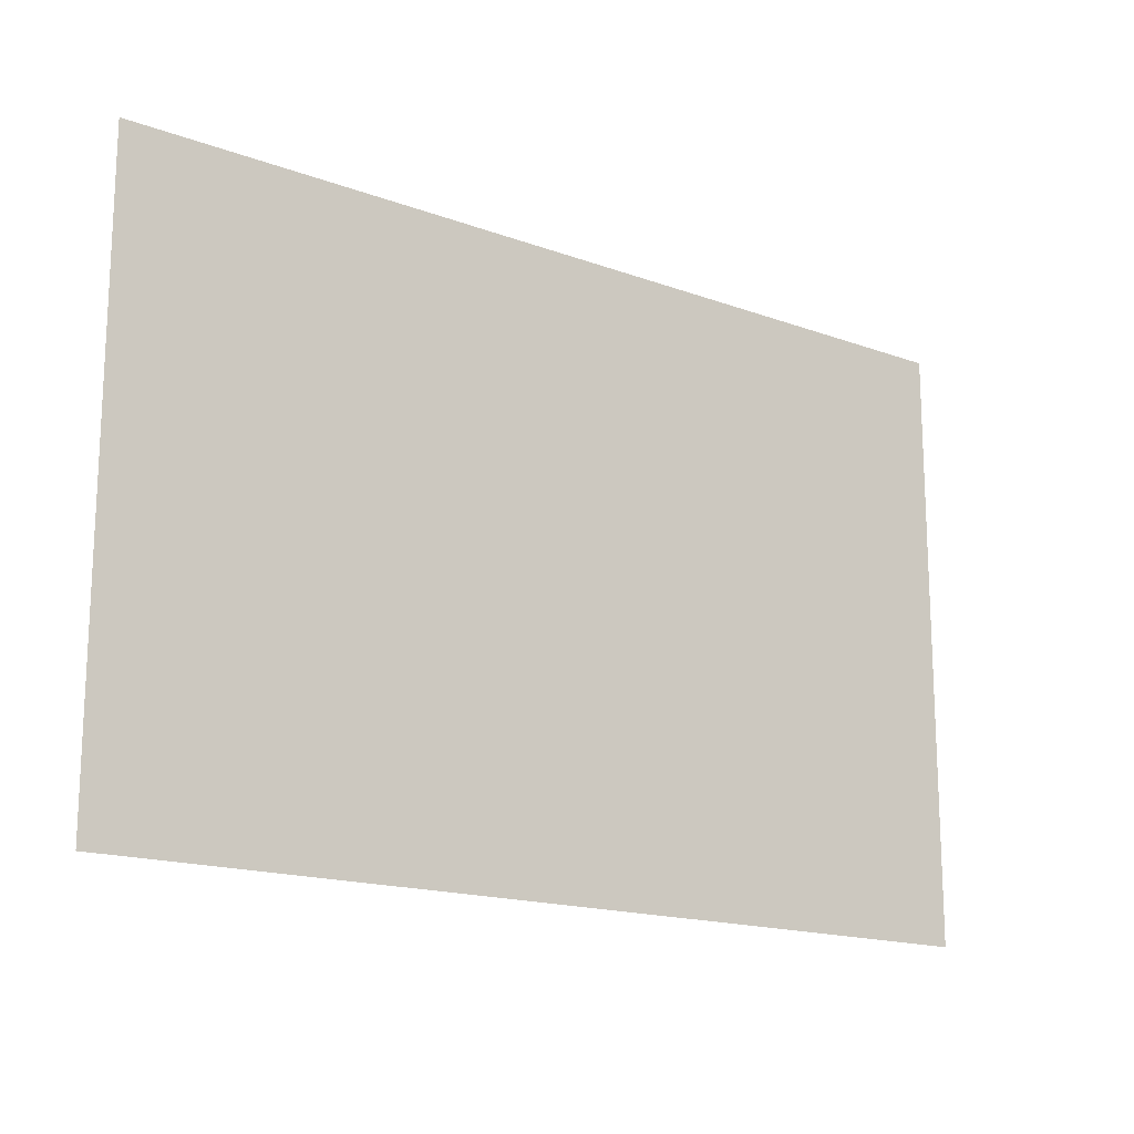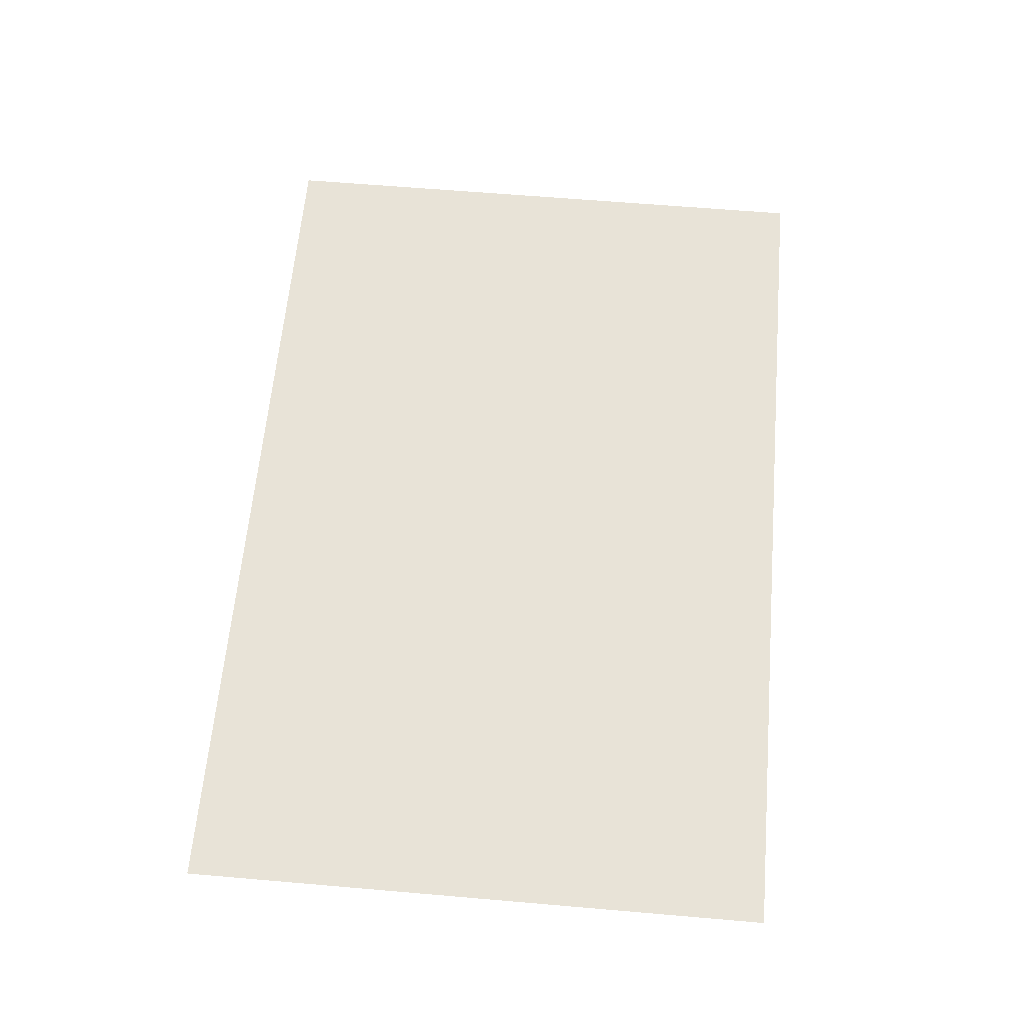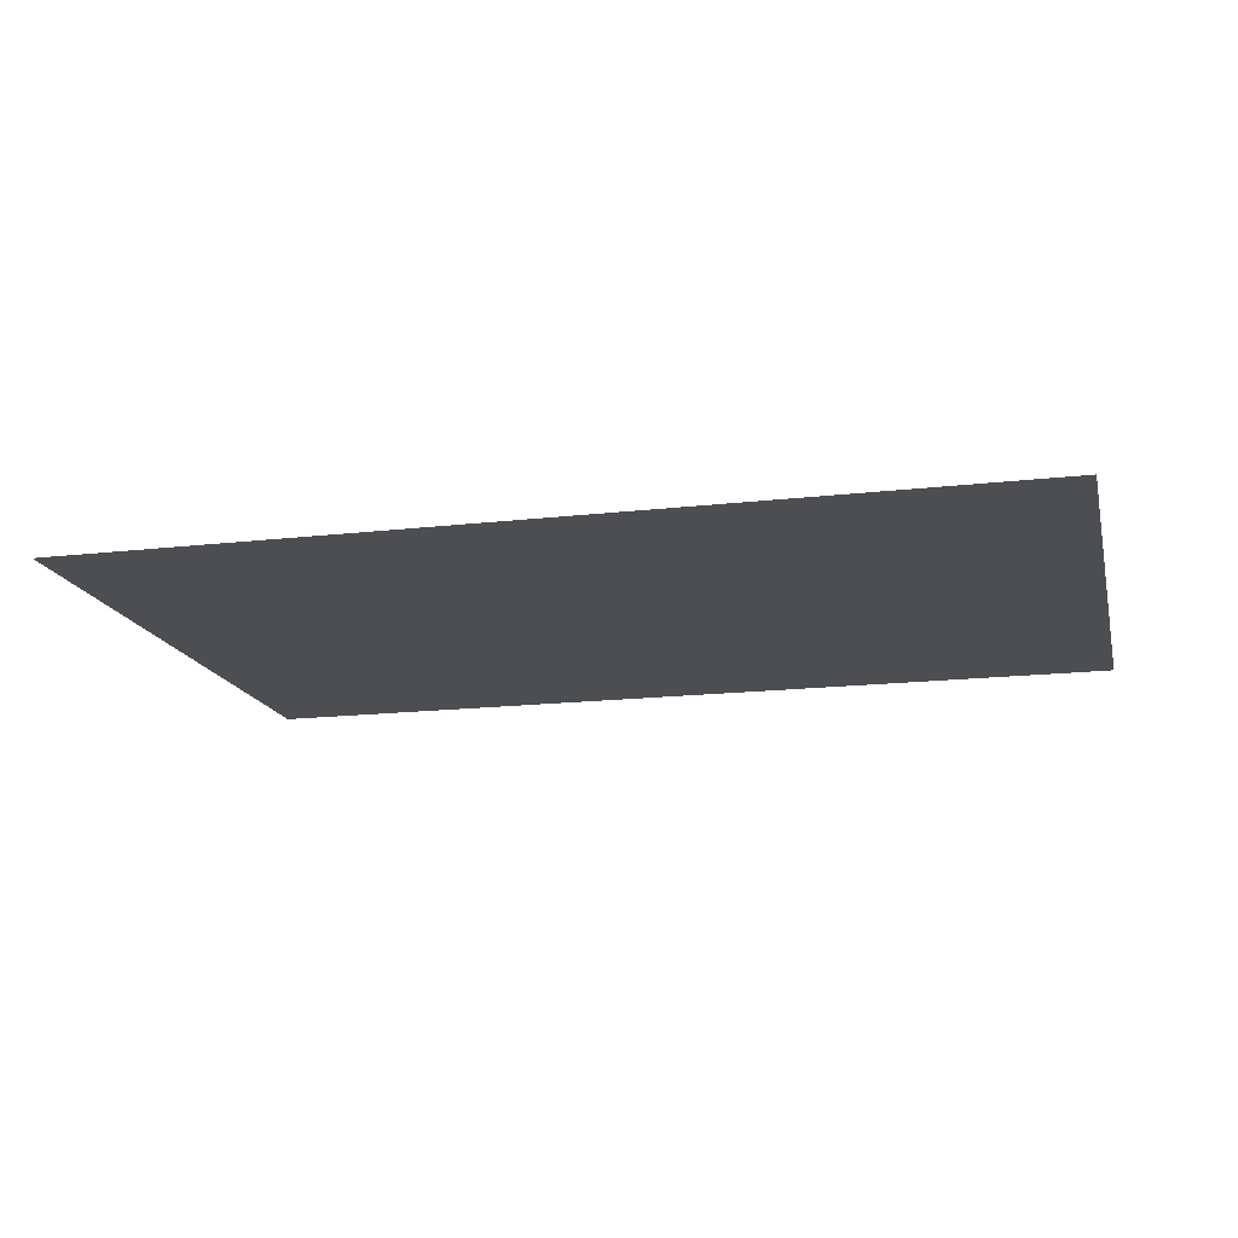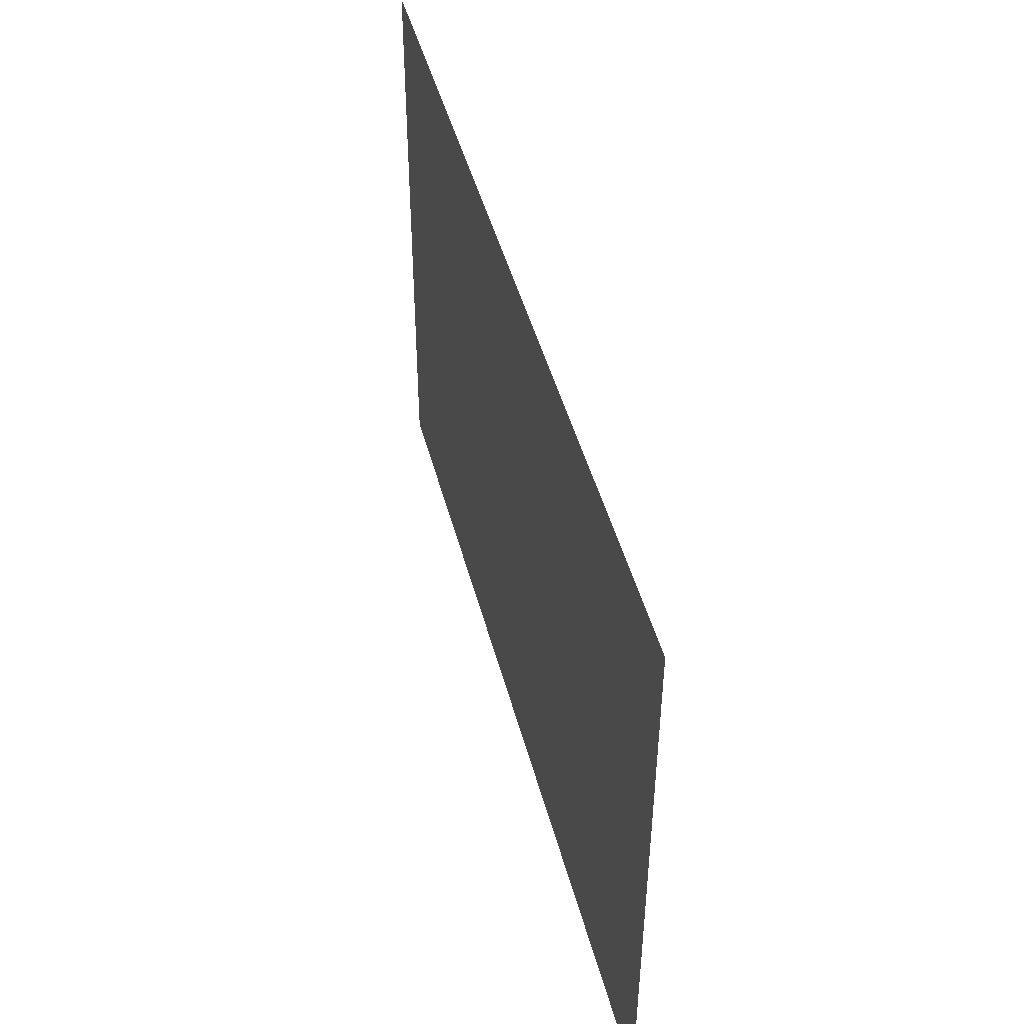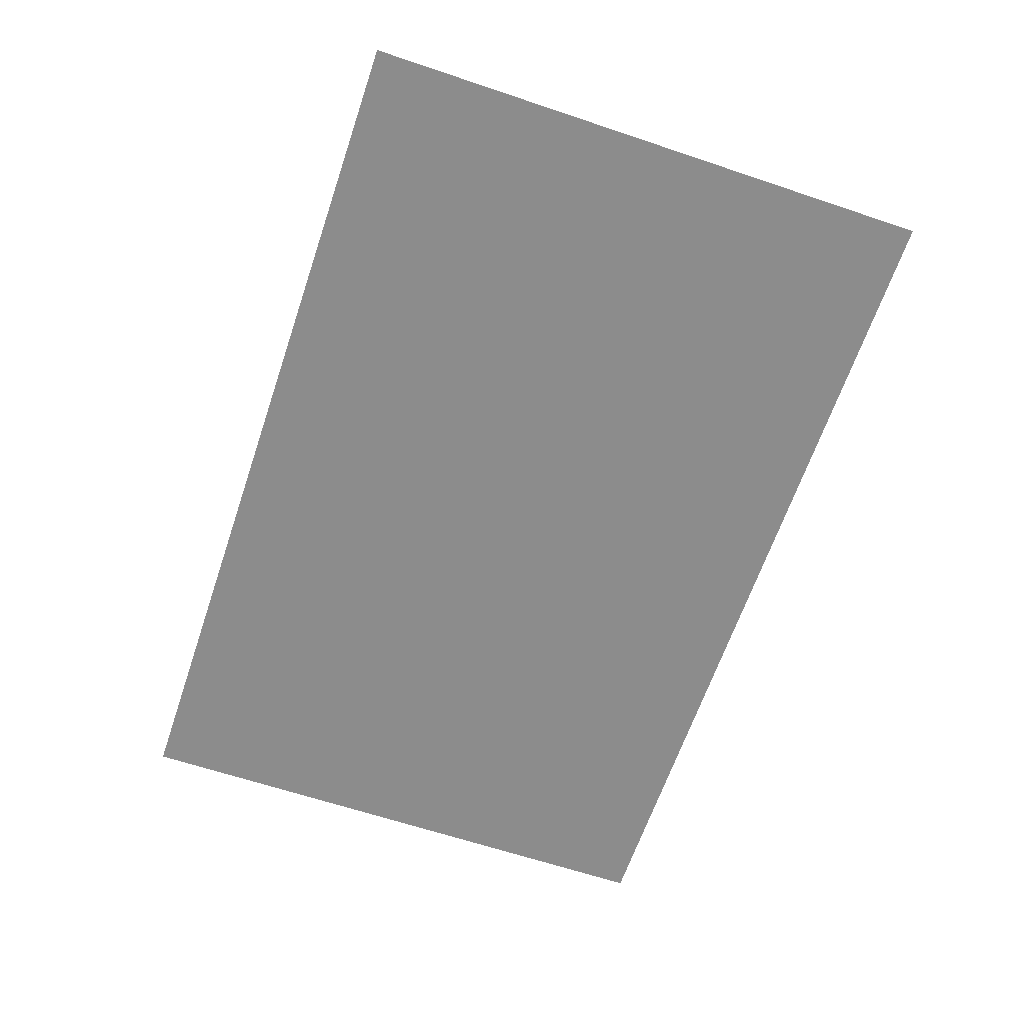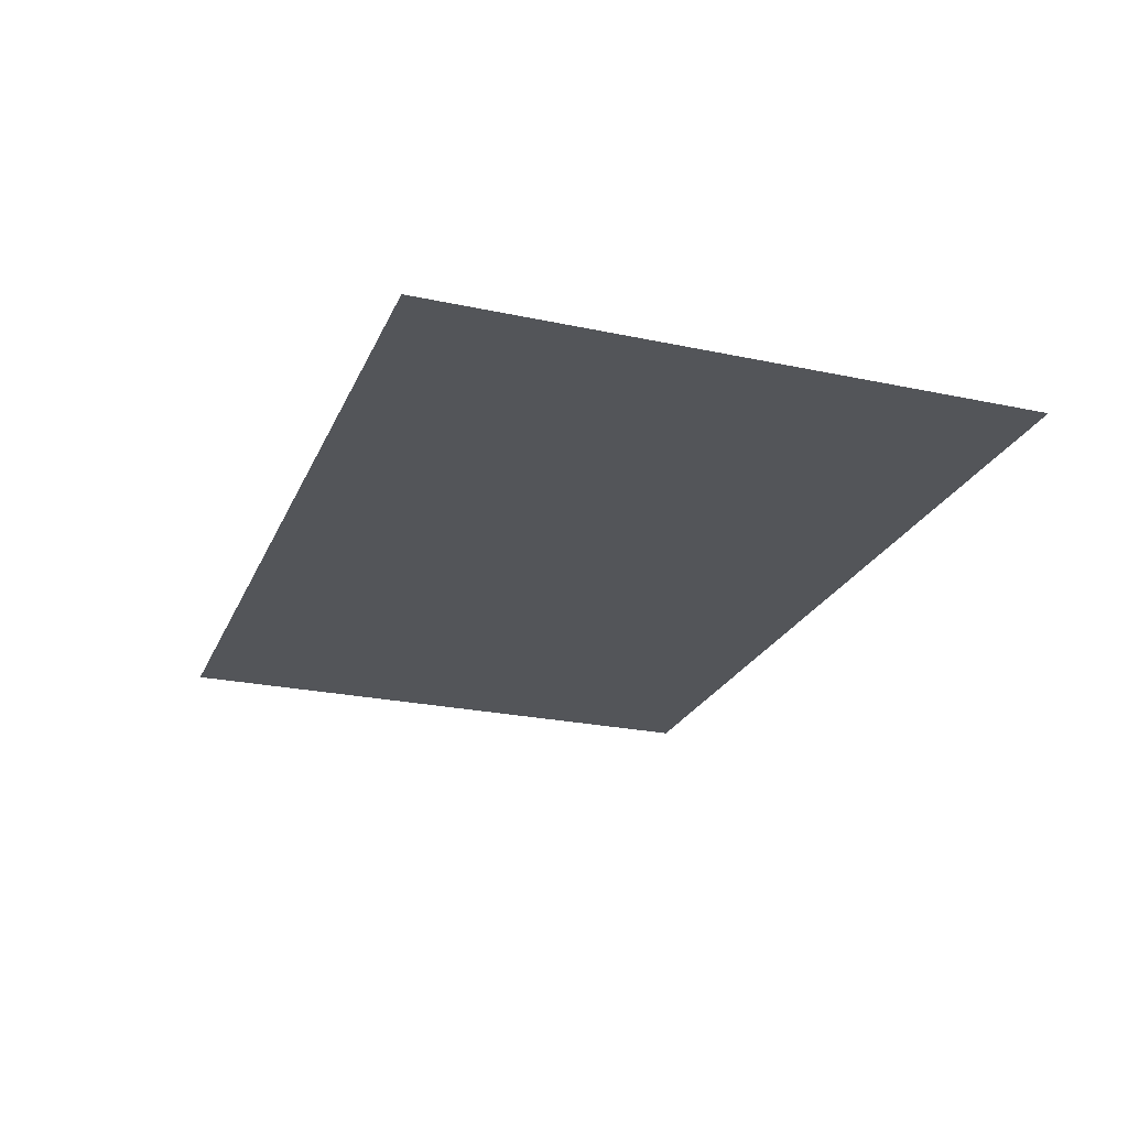
<metadata>
{"format":"obj","ext":"obj","renderer":"f3d","projection":"perspective","resolution":1024,"background":"white","views":[{"elev":-16.5,"azim":-36.9,"up":"+Y"},{"elev":62.0,"azim":95.0,"up":"+Z"},{"elev":-16.5,"azim":13.4,"up":"+Z"},{"elev":45.9,"azim":-104.4,"up":"+Y"},{"elev":-64.2,"azim":71.3,"up":"+Z"},{"elev":-24.3,"azim":70.5,"up":"+Z"}]}
</metadata>
<code>
v -197 -130 0
v 197 -130 0
v 197 130 0
v -197 130 0
f 1 2 3 4
v -197 130 -0.005
v 197 130 -0.005
v 197 -130 -0.005
v -197 -130 -0.005
f 5 6 7 8

</code>
